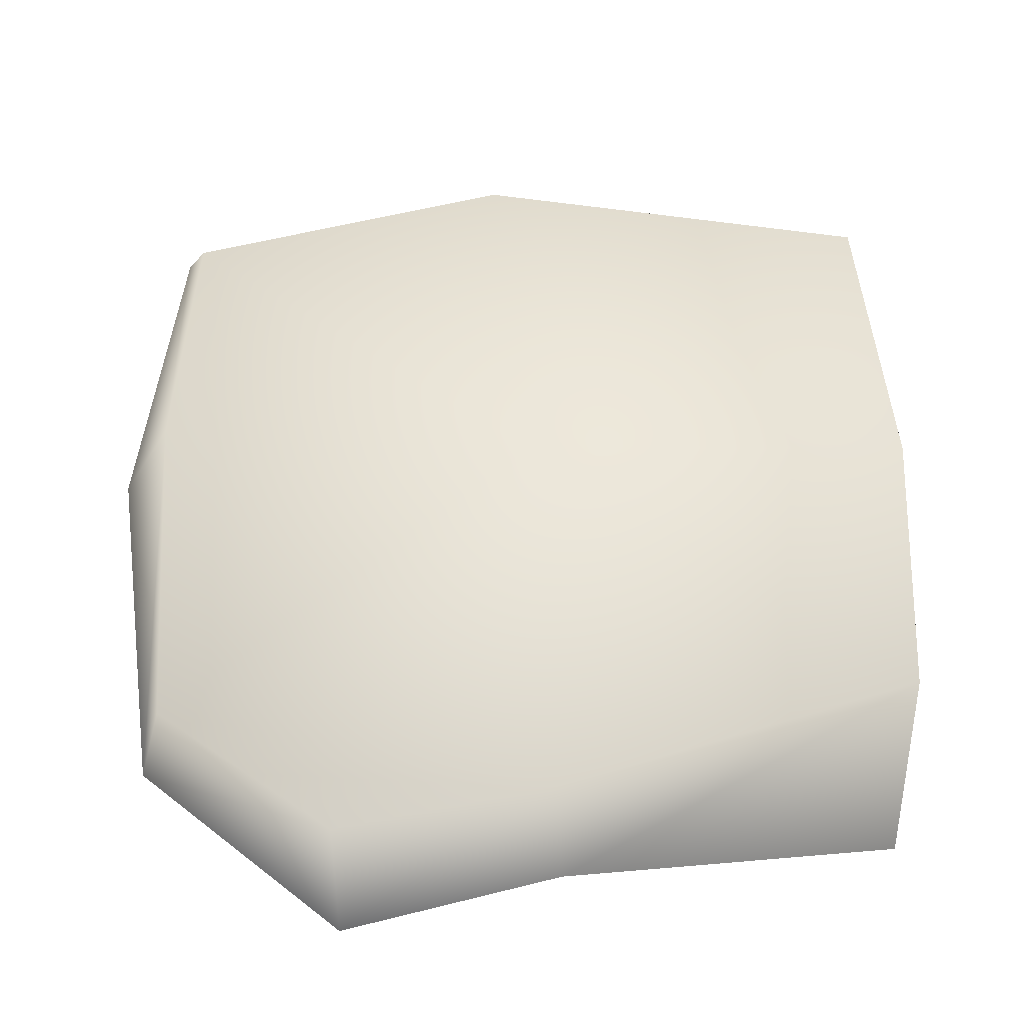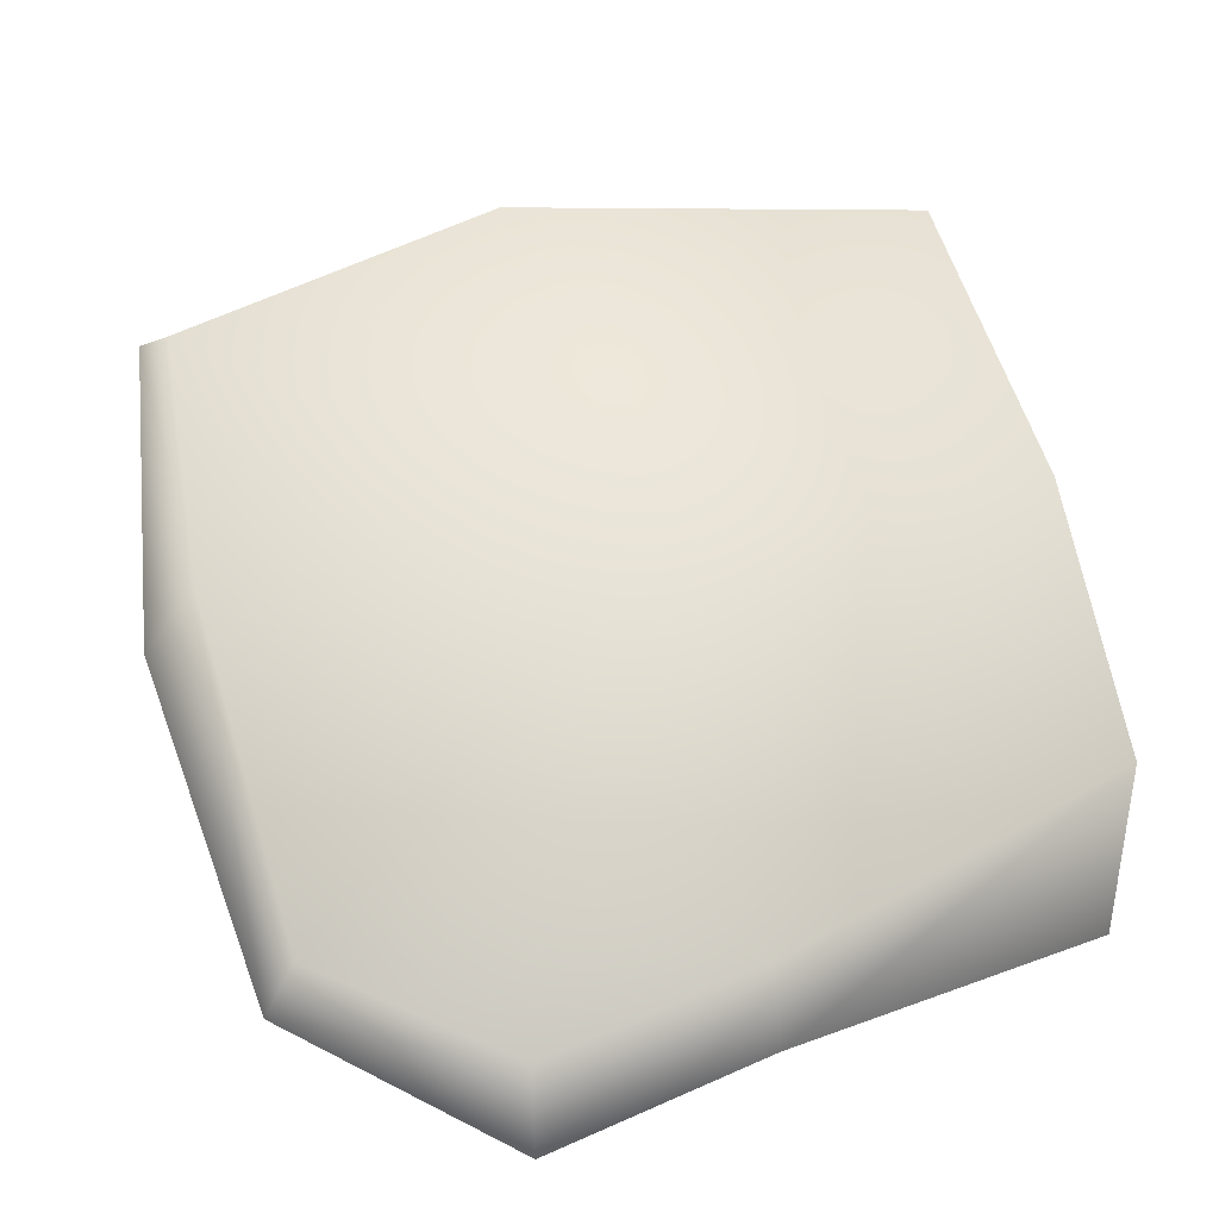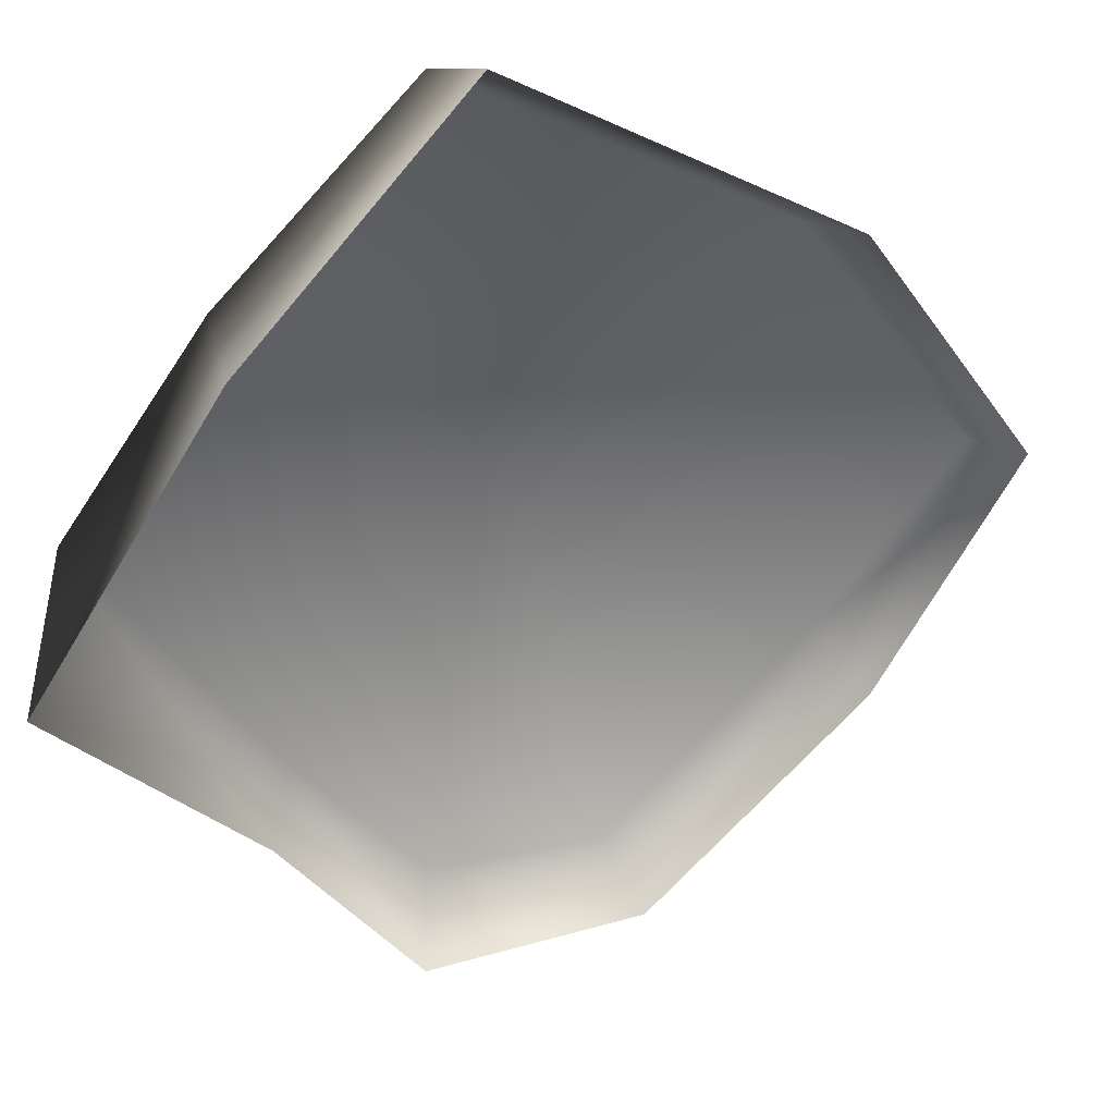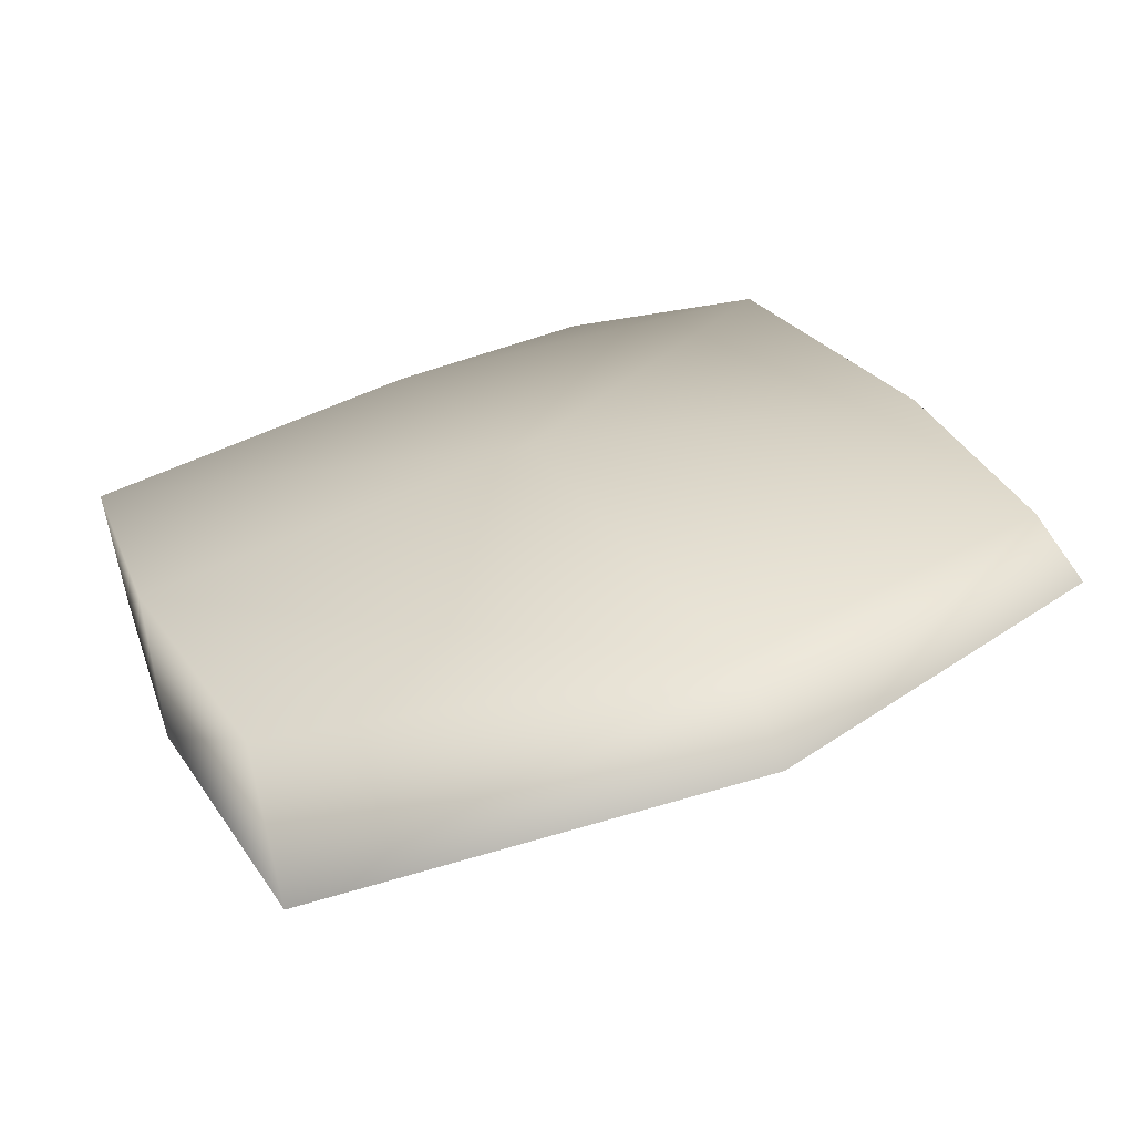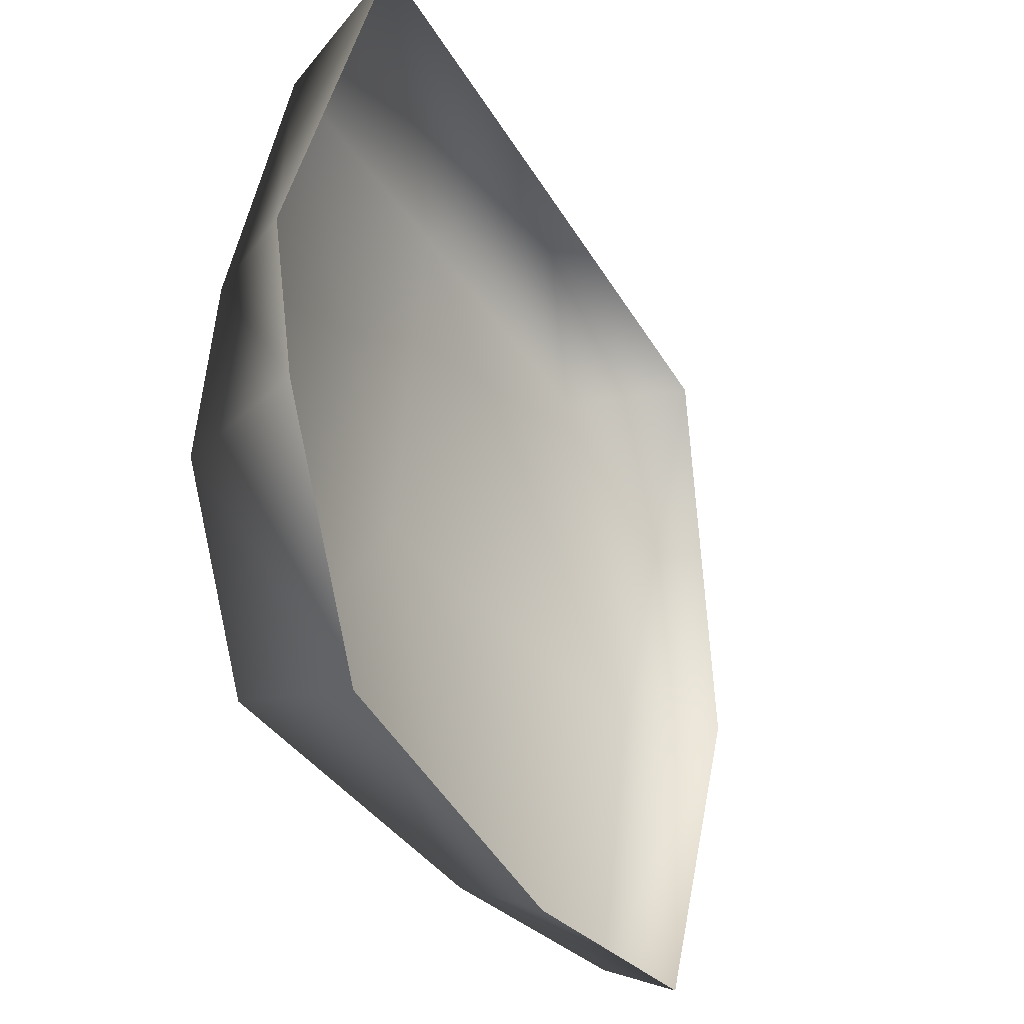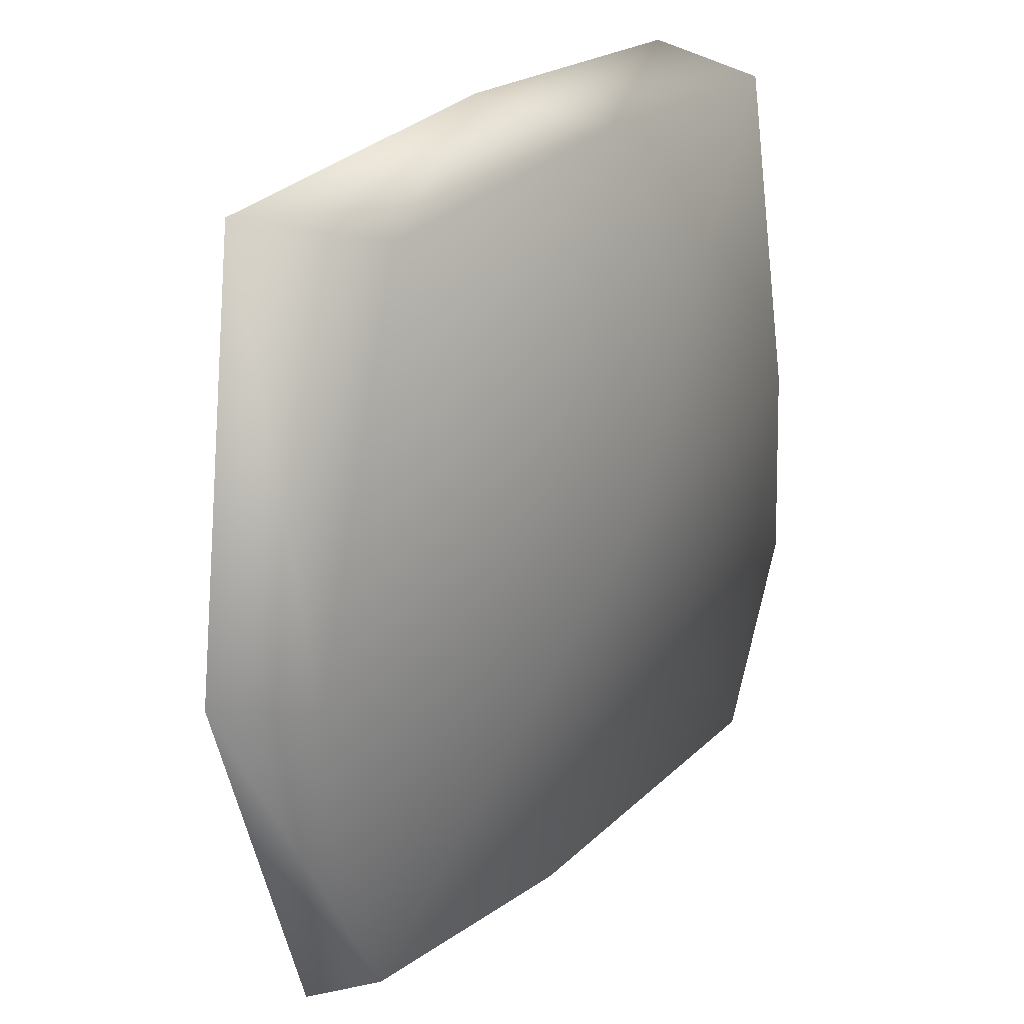
<metadata>
{"format":"obj","ext":"obj","renderer":"f3d","projection":"perspective","resolution":1024,"background":"white","views":[{"elev":31.9,"azim":87.1,"up":"+Z"},{"elev":41.1,"azim":73.1,"up":"+Z"},{"elev":-39.6,"azim":-133.0,"up":"+Z"},{"elev":46.5,"azim":-113.9,"up":"+Z"},{"elev":-37.0,"azim":140.7,"up":"+Y"},{"elev":26.6,"azim":-33.7,"up":"+Y"}]}
</metadata>
<code>
g StoneWall_Moss2
v -0.004675 -0.1329 0.02028
v 0.08401 -0.1384 -0.04997
v -0.01287 -0.148 -0.005779
v -0.0987 -0.1306 0.03355
v -0.08177 -0.1238 0.04709
v -0.1256 -0.02517 0.03545
v -0.103 -0.02239 0.05726
v -0.1046 0.1026 0.02105
v 0.02011 -0.0172 0.02527
v 0.0963 -0.1304 -0.01727
v -0.07447 0.0992 0.05116
v -0.002573 0.1057 -0.02289
v 0.01459 0.1037 0.0183
v 0.1006 0.0927 -0.07498
v 0.09321 0.09637 -0.01671
v 0.1237 -0.01242 -0.06147
v 0.1201 -0.0136 -0.03021
v 0.1263 -0.07886 -0.07746
v 0.1282 -0.0797 -0.03676
g StoneWall_Moss2_0
f 3 2 1
f 3 1 4
f 1 5 4
f 4 5 6
f 5 7 6
f 6 7 8
f 1 9 5
f 9 7 5
f 2 10 1
f 1 10 9
f 7 11 8
f 8 11 12
f 13 11 7
f 11 13 12
f 9 13 7
f 12 13 14
f 13 15 14
f 15 13 9
f 14 15 16
f 17 15 9
f 15 17 16
f 17 9 10
f 16 17 18
f 19 10 2
f 18 19 2
f 19 17 10
f 17 19 18

</code>
